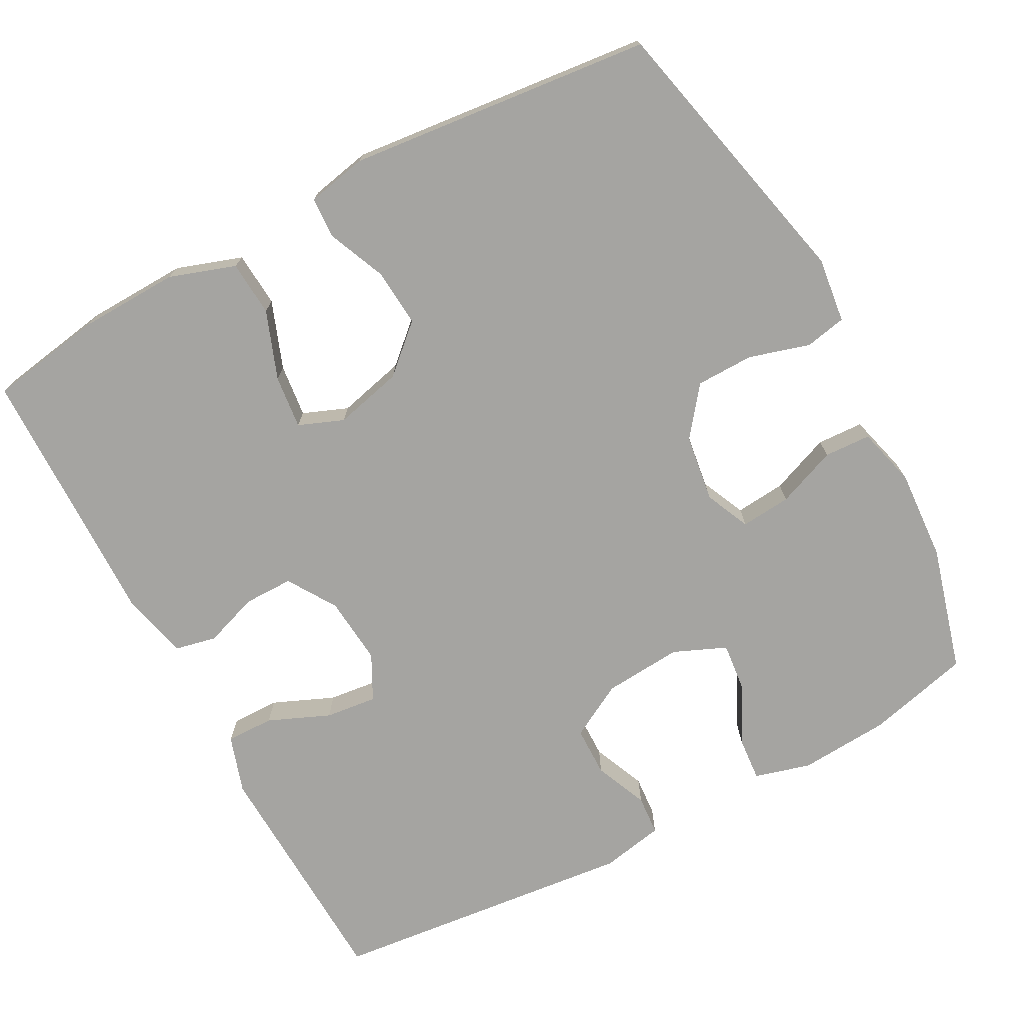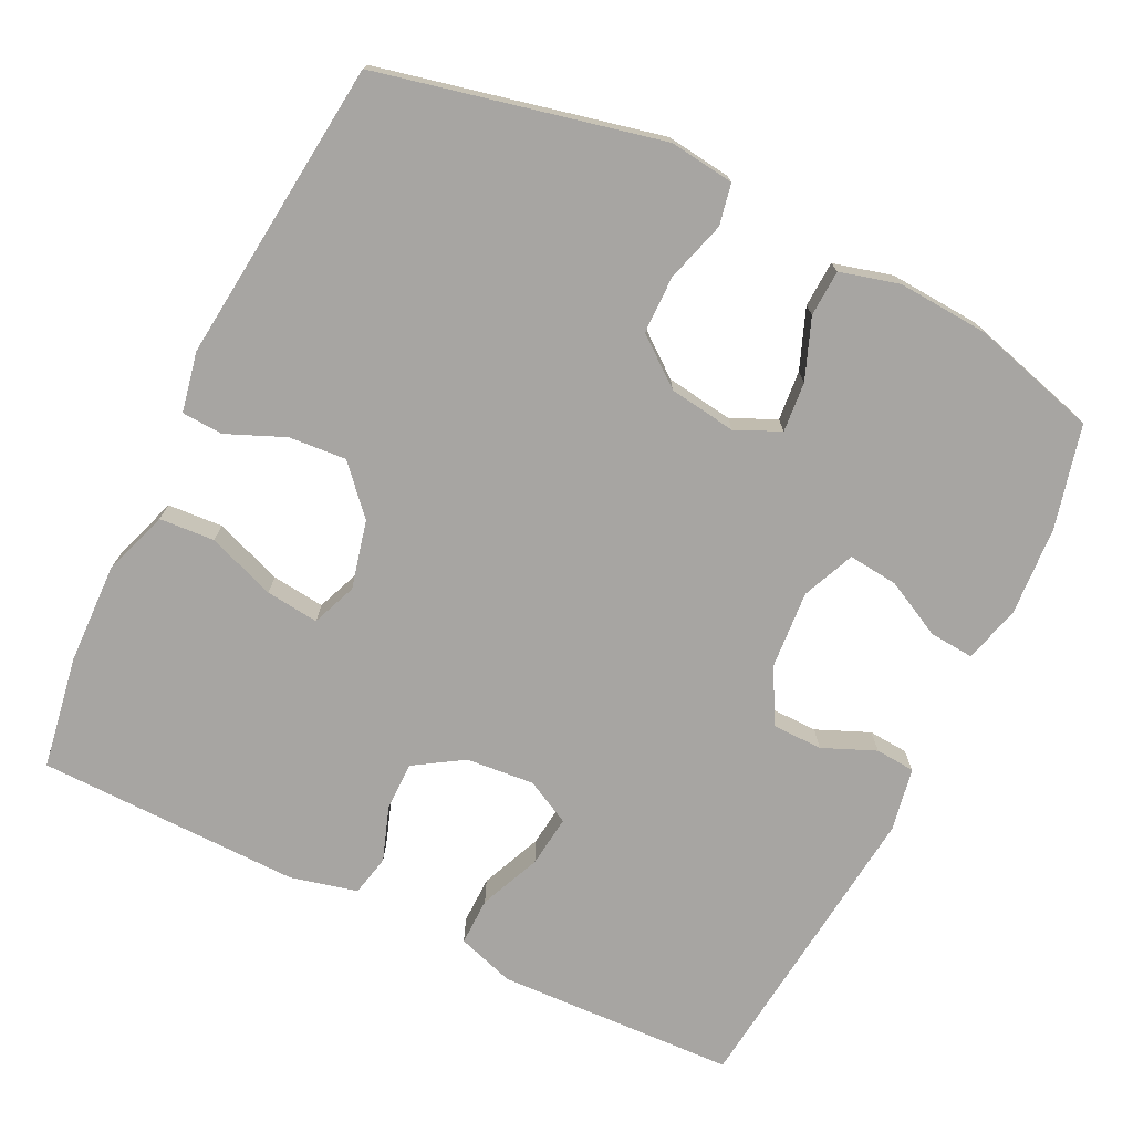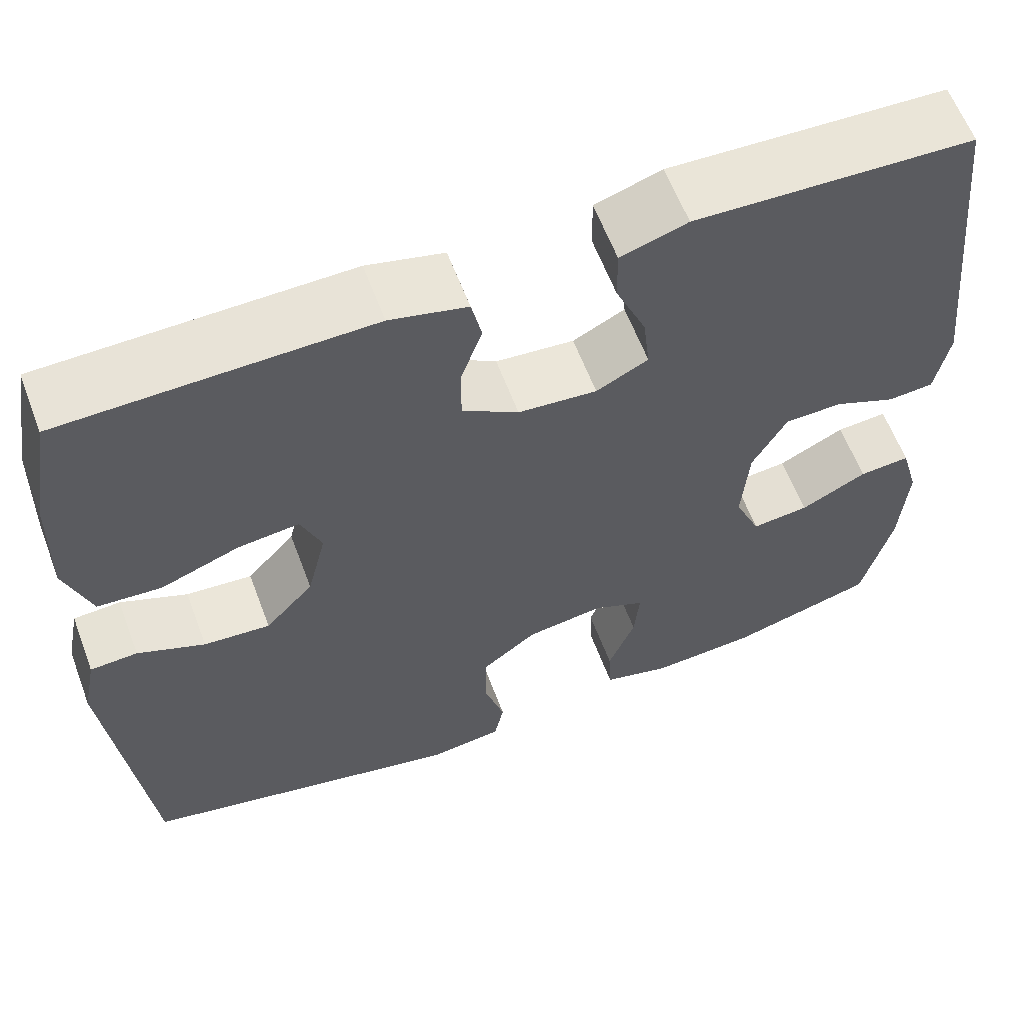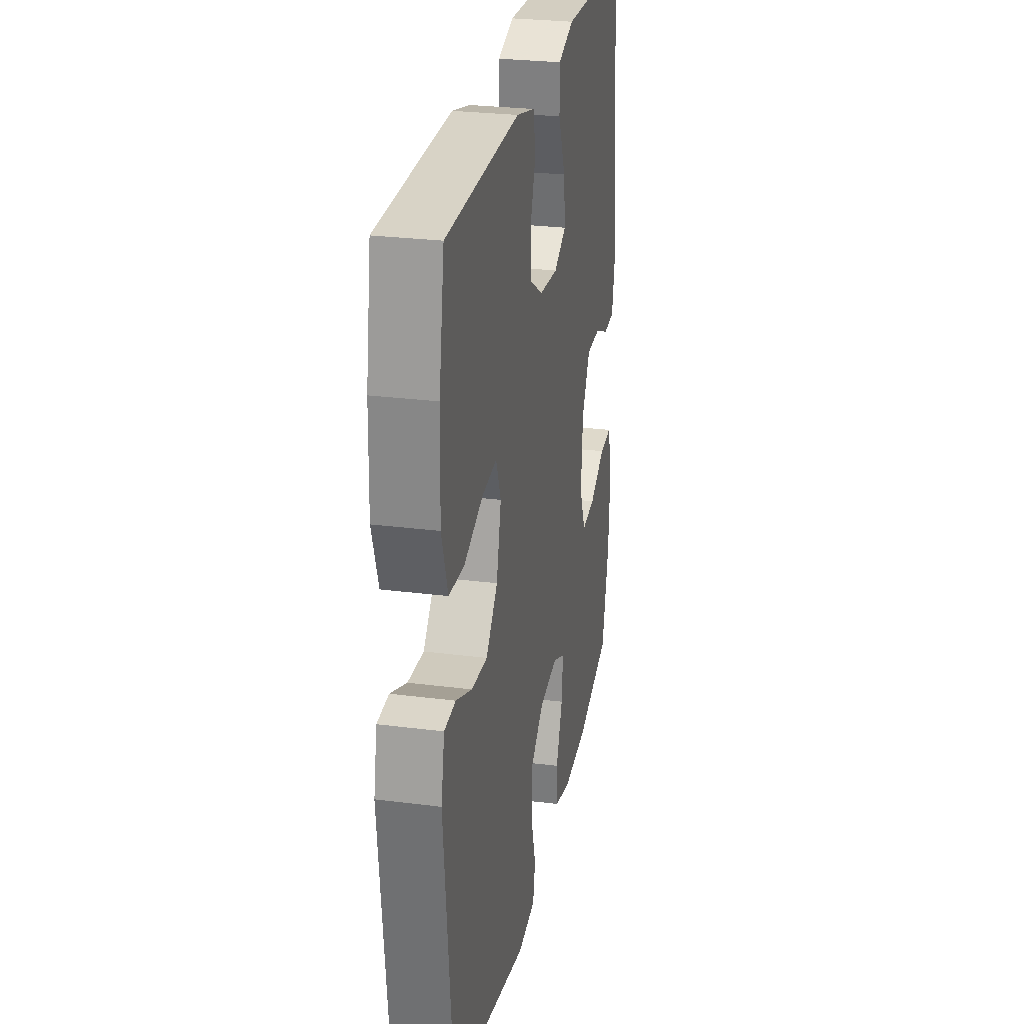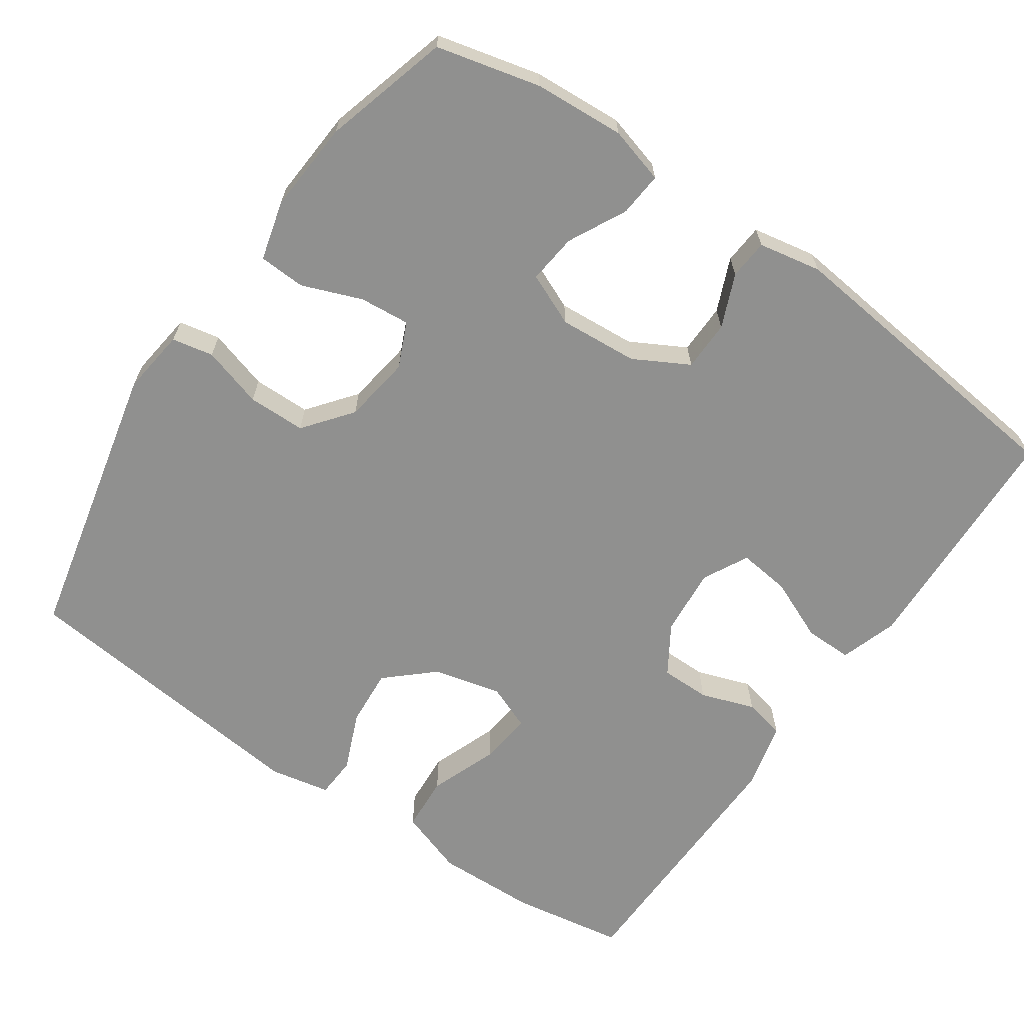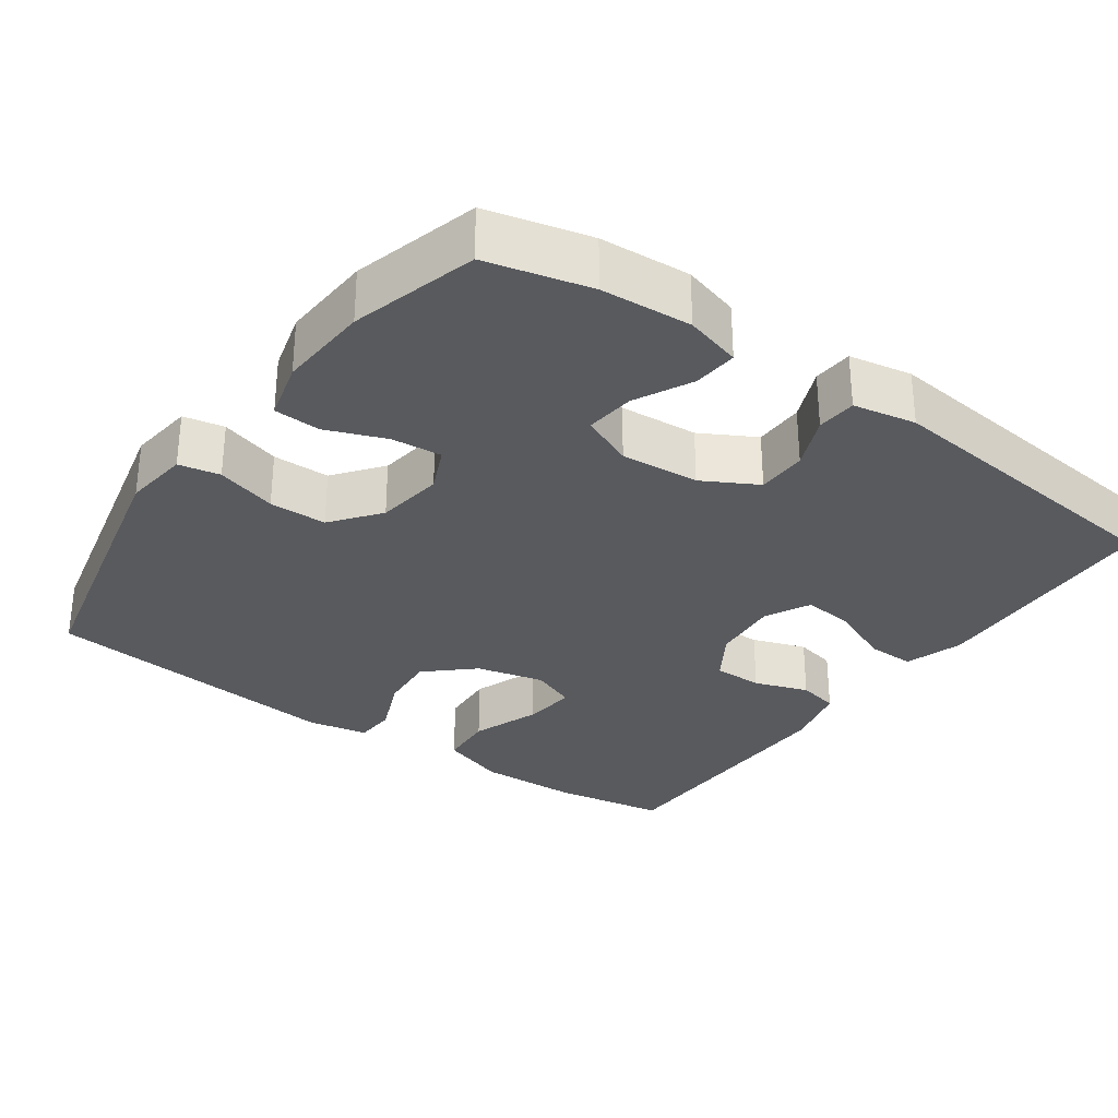
<metadata>
{"format":"obj","ext":"obj","renderer":"f3d","projection":"perspective","resolution":1024,"background":"white","views":[{"elev":-73.4,"azim":118.3,"up":"+Y"},{"elev":-73.9,"azim":154.0,"up":"+Y"},{"elev":61.0,"azim":159.4,"up":"+Z"},{"elev":27.2,"azim":101.2,"up":"+Z"},{"elev":-65.5,"azim":-124.7,"up":"+Y"},{"elev":-30.8,"azim":-125.4,"up":"+Y"}]}
</metadata>
<code>
v -0.5 0.07 -0.5
v -0.534 0.07 -0.362
v -0.542 0.07 -0.241
v -0.521 0.07 -0.166
v -0.462 0.07 -0.171
v -0.385 0.07 -0.21
v -0.319 0.07 -0.217
v -0.289 0.07 -0.147
v -0.297 0.07 -0.042
v -0.337 0.07 0.031
v -0.404 0.07 0.032
v -0.475 0.07 0.002
v -0.528 0.07 0.006
v -0.544 0.07 0.09
v -0.5 0.07 0.5
v -0.3 0.07 0.508
v -0.179 0.07 0.513
v -0.102 0.07 0.488
v -0.103 0.07 0.424
v -0.138 0.07 0.342
v -0.146 0.07 0.273
v -0.086 0.07 0.242
v 0.005 0.07 0.25
v 0.07 0.07 0.291
v 0.07 0.07 0.357
v 0.045 0.07 0.429
v 0.057 0.07 0.484
v 0.146 0.07 0.506
v 0.5 0.07 0.5
v 0.525 0.07 0.349
v 0.529 0.07 0.214
v 0.499 0.07 0.126
v 0.425 0.07 0.121
v 0.334 0.07 0.155
v 0.263 0.07 0.163
v 0.239 0.07 0.103
v 0.261 0.07 0.012
v 0.317 0.07 -0.05
v 0.394 0.07 -0.044
v 0.472 0.07 -0.011
v 0.527 0.07 -0.014
v 0.543 0.07 -0.094
v 0.5 0.07 -0.5
v 0.124 0.07 -0.585
v 0.037 0.07 -0.574
v 0.026 0.07 -0.519
v 0.05 0.07 -0.438
v 0.049 0.07 -0.361
v -0.015 0.07 -0.311
v -0.105 0.07 -0.298
v -0.165 0.07 -0.325
v -0.159 0.07 -0.392
v -0.128 0.07 -0.472
v -0.131 0.07 -0.534
v -0.21 0.07 -0.555
v -0.332 0.07 -0.547
v -0.5 0 -0.5
v -0.534 0 -0.362
v -0.542 0 -0.241
v -0.521 0 -0.166
v -0.462 0 -0.171
v -0.385 0 -0.21
v -0.319 0 -0.217
v -0.289 0 -0.147
v -0.297 0 -0.042
v -0.337 0 0.031
v -0.404 0 0.032
v -0.475 0 0.002
v -0.528 0 0.006
v -0.544 0 0.09
v -0.5 0 0.5
v -0.3 0 0.508
v -0.179 0 0.513
v -0.102 0 0.488
v -0.103 0 0.424
v -0.138 0 0.342
v -0.146 0 0.273
v -0.086 0 0.242
v 0.005 0 0.25
v 0.07 0 0.291
v 0.07 0 0.357
v 0.045 0 0.429
v 0.057 0 0.484
v 0.146 0 0.506
v 0.5 0 0.5
v 0.525 0 0.349
v 0.529 0 0.214
v 0.499 0 0.126
v 0.425 0 0.121
v 0.334 0 0.155
v 0.263 0 0.163
v 0.239 0 0.103
v 0.261 0 0.012
v 0.317 0 -0.05
v 0.394 0 -0.044
v 0.472 0 -0.011
v 0.527 0 -0.014
v 0.543 0 -0.094
v 0.5 0 -0.5
v 0.124 0 -0.585
v 0.037 0 -0.574
v 0.026 0 -0.519
v 0.05 0 -0.438
v 0.049 0 -0.361
v -0.015 0 -0.311
v -0.105 0 -0.298
v -0.165 0 -0.325
v -0.159 0 -0.392
v -0.128 0 -0.472
v -0.131 0 -0.534
v -0.21 0 -0.555
v -0.332 0 -0.547
f 4 5 6
f 3 4 6
f 2 3 6
f 1 2 6
f 56 1 6
f 55 56 6
f 54 55 6
f 53 54 6
f 52 53 6
f 51 52 6 7
f 50 51 7 8
f 49 50 8 9
f 48 49 9 10
f 45 46 47
f 44 45 47
f 43 44 47
f 42 43 47
f 41 42 47
f 40 41 47
f 39 40 47
f 38 39 47 48
f 37 38 48 10
f 32 33 34
f 31 32 34
f 30 31 34
f 29 30 34
f 28 29 34
f 27 28 34
f 26 27 34
f 25 26 34
f 24 25 34 35
f 23 24 35 36
f 18 19 20
f 17 18 20
f 16 17 20
f 16 20 21
f 15 16 21
f 14 15 21
f 13 14 21
f 12 13 21
f 11 12 21
f 10 11 21 22
f 23 36 37
f 22 23 37
f 10 22 37
f 62 61 60
f 62 60 59
f 62 59 58
f 62 58 57
f 62 57 112
f 62 112 111
f 62 111 110
f 62 110 109
f 62 109 108
f 63 62 108 107
f 64 63 107 106
f 65 64 106 105
f 66 65 105 104
f 103 102 101
f 103 101 100
f 103 100 99
f 103 99 98
f 103 98 97
f 103 97 96
f 103 96 95
f 104 103 95 94
f 66 104 94 93
f 90 89 88
f 90 88 87
f 90 87 86
f 90 86 85
f 90 85 84
f 90 84 83
f 90 83 82
f 90 82 81
f 91 90 81 80
f 92 91 80 79
f 76 75 74
f 76 74 73
f 76 73 72
f 77 76 72
f 77 72 71
f 77 71 70
f 77 70 69
f 77 69 68
f 77 68 67
f 78 77 67 66
f 93 92 79
f 93 79 78
f 93 78 66
f 1 57 58 2
f 2 58 59 3
f 3 59 60 4
f 4 60 61 5
f 5 61 62 6
f 6 62 63 7
f 7 63 64 8
f 8 64 65 9
f 9 65 66 10
f 10 66 67 11
f 11 67 68 12
f 12 68 69 13
f 13 69 70 14
f 14 70 71 15
f 15 71 72 16
f 16 72 73 17
f 17 73 74 18
f 18 74 75 19
f 19 75 76 20
f 20 76 77 21
f 21 77 78 22
f 22 78 79 23
f 23 79 80 24
f 24 80 81 25
f 25 81 82 26
f 26 82 83 27
f 27 83 84 28
f 28 84 85 29
f 29 85 86 30
f 30 86 87 31
f 31 87 88 32
f 32 88 89 33
f 33 89 90 34
f 34 90 91 35
f 35 91 92 36
f 36 92 93 37
f 37 93 94 38
f 38 94 95 39
f 39 95 96 40
f 40 96 97 41
f 41 97 98 42
f 42 98 99 43
f 43 99 100 44
f 44 100 101 45
f 45 101 102 46
f 46 102 103 47
f 47 103 104 48
f 48 104 105 49
f 49 105 106 50
f 50 106 107 51
f 51 107 108 52
f 52 108 109 53
f 53 109 110 54
f 54 110 111 55
f 55 111 112 56
f 56 112 57 1

</code>
